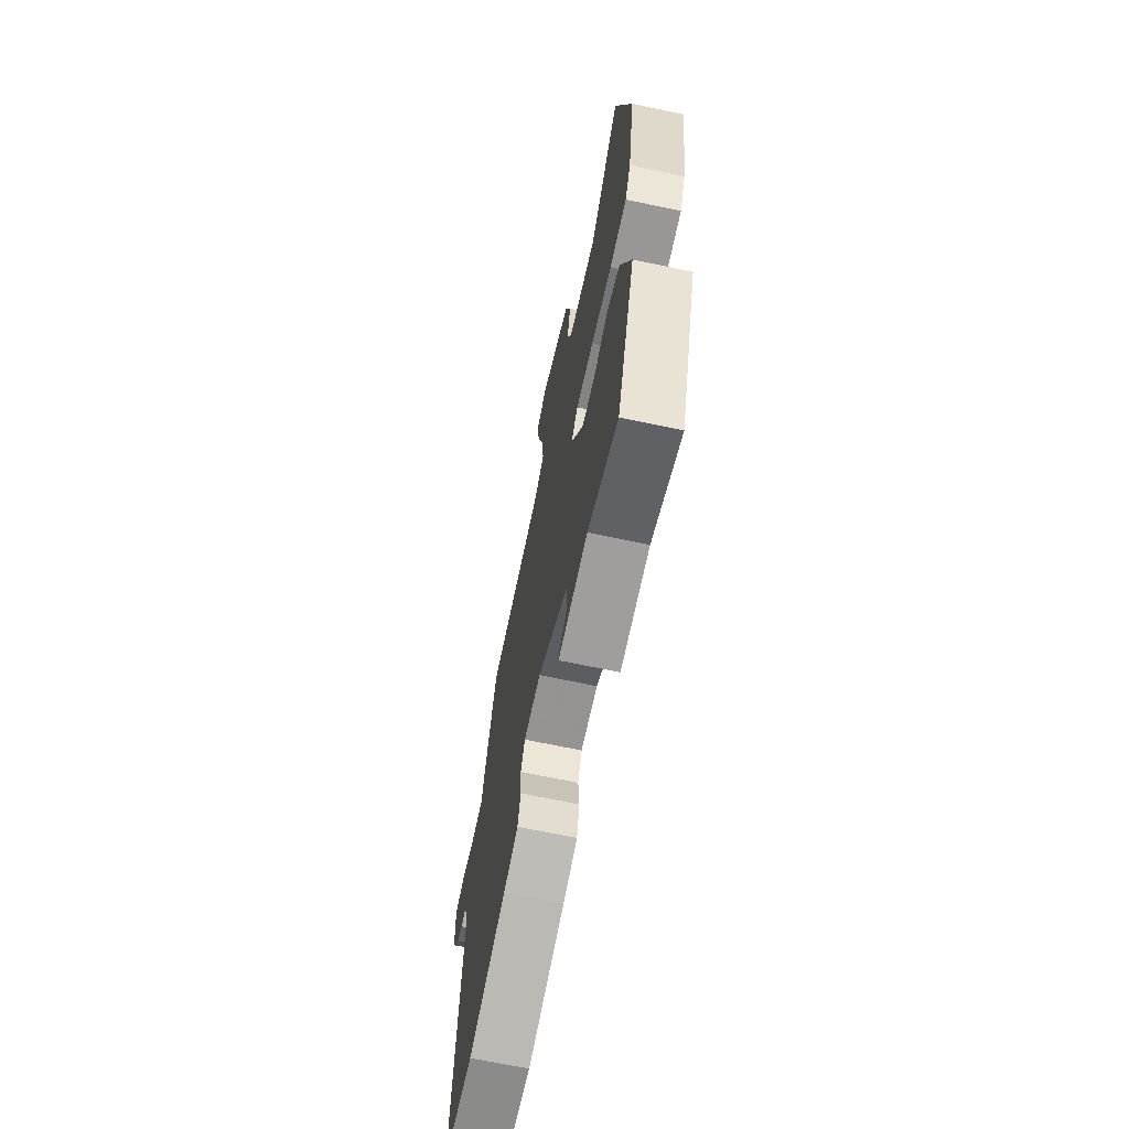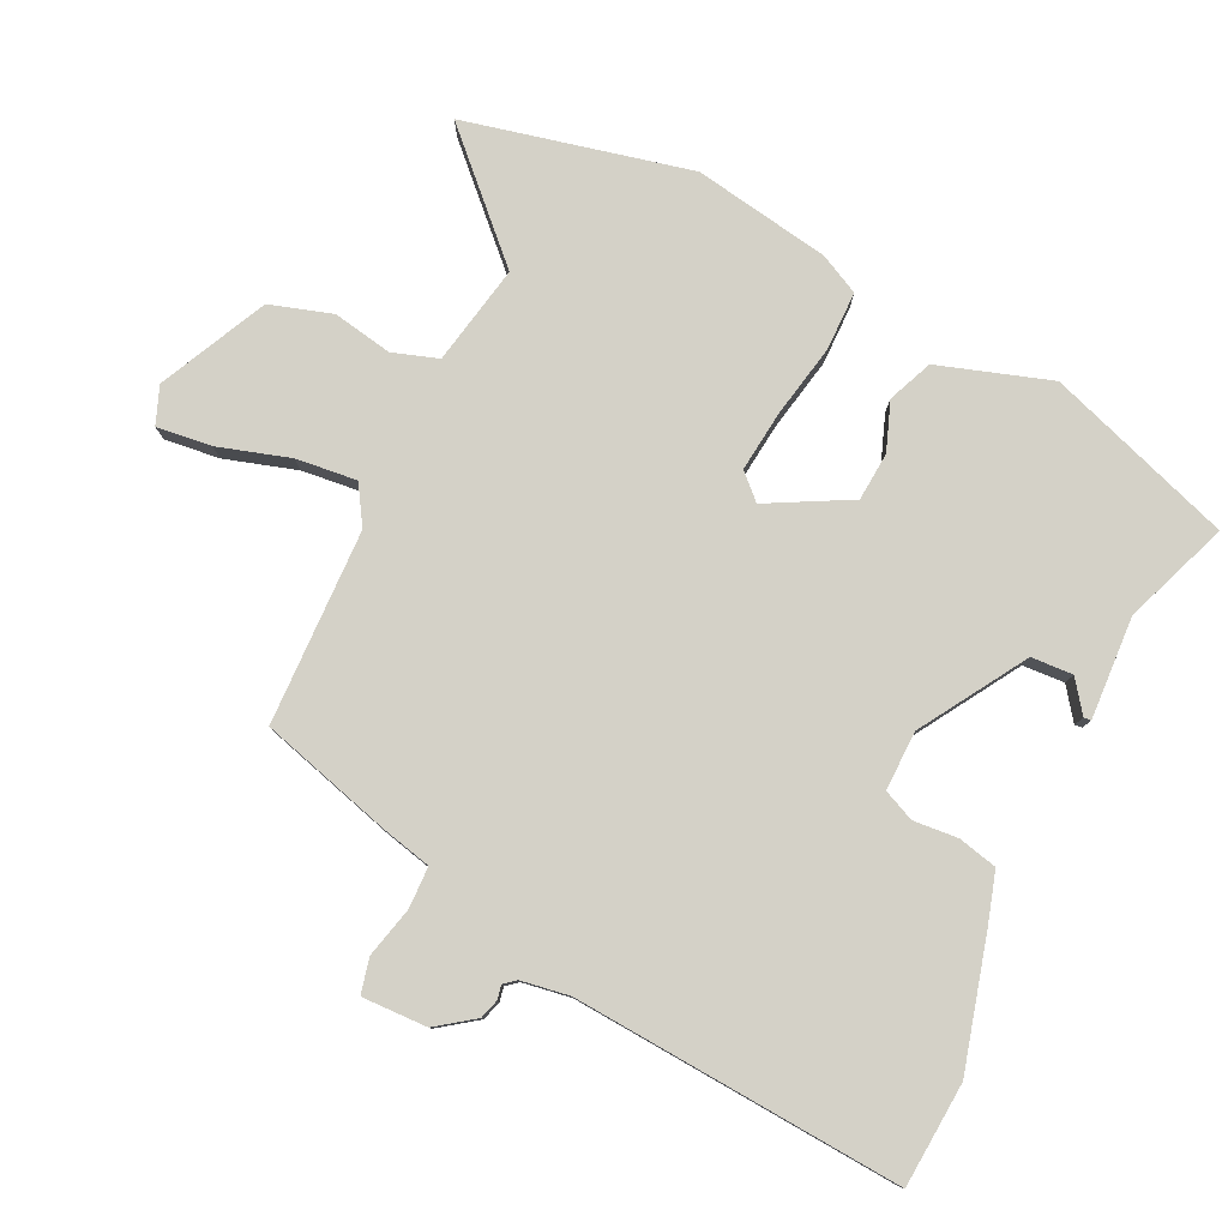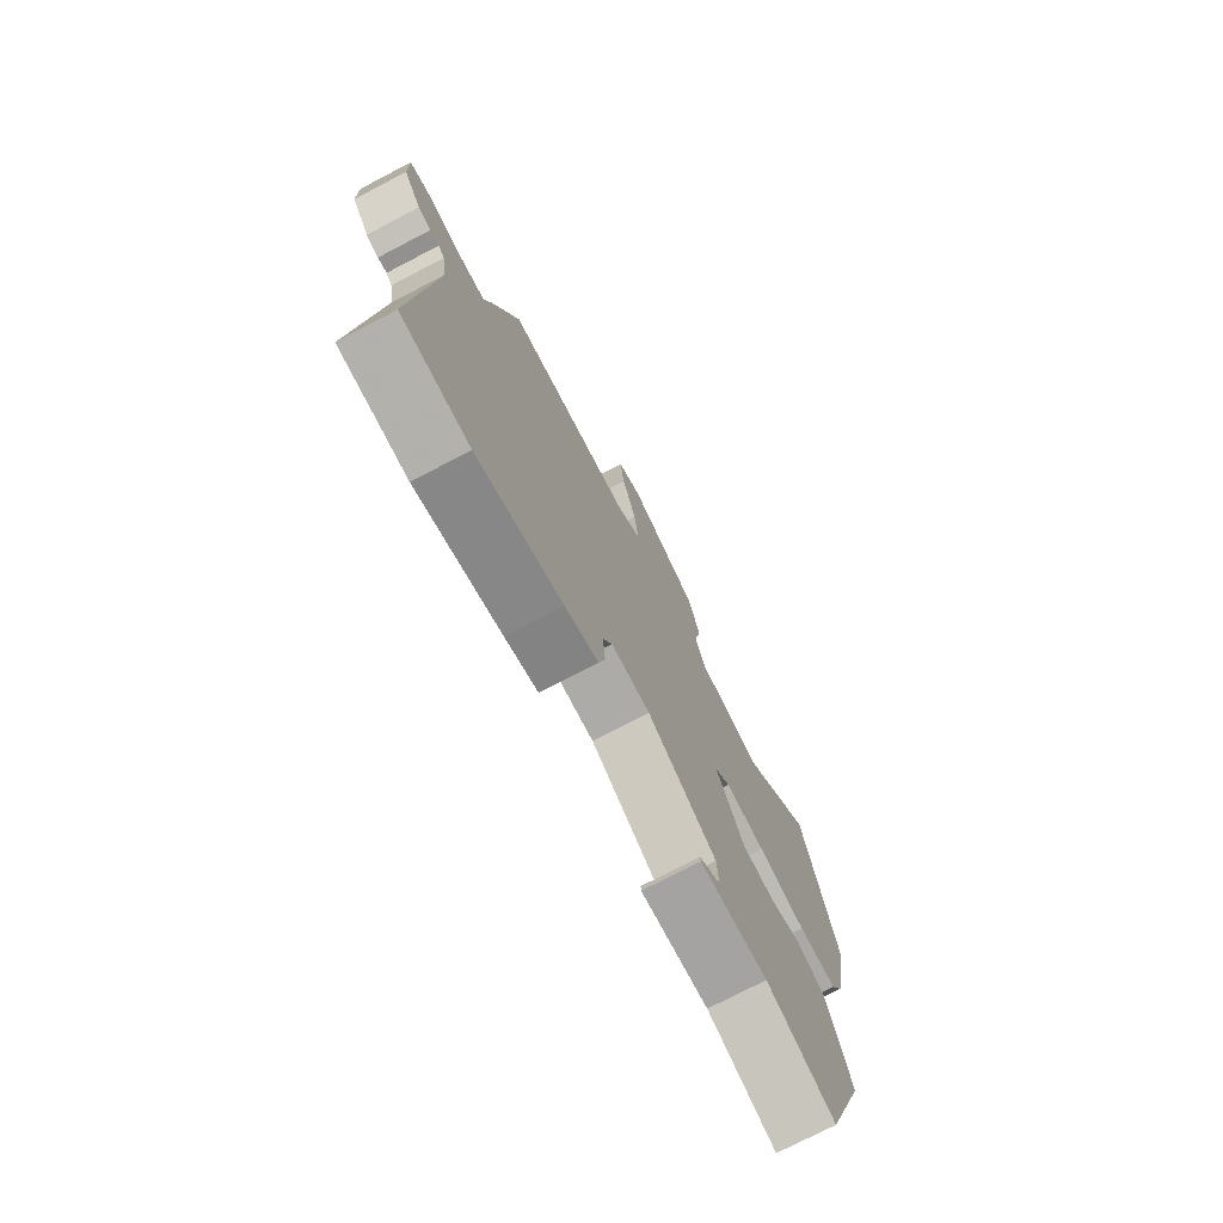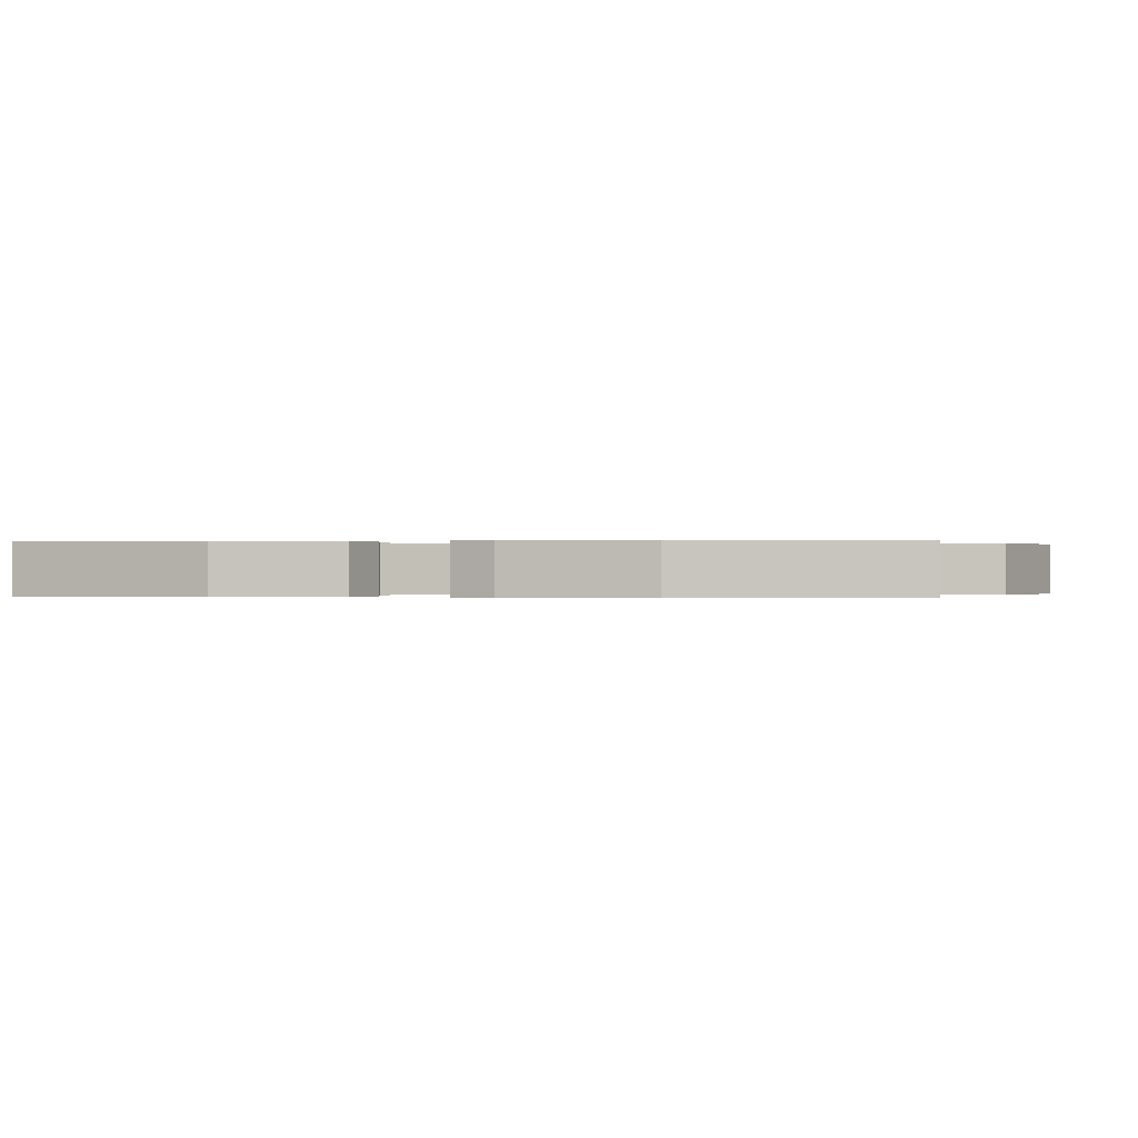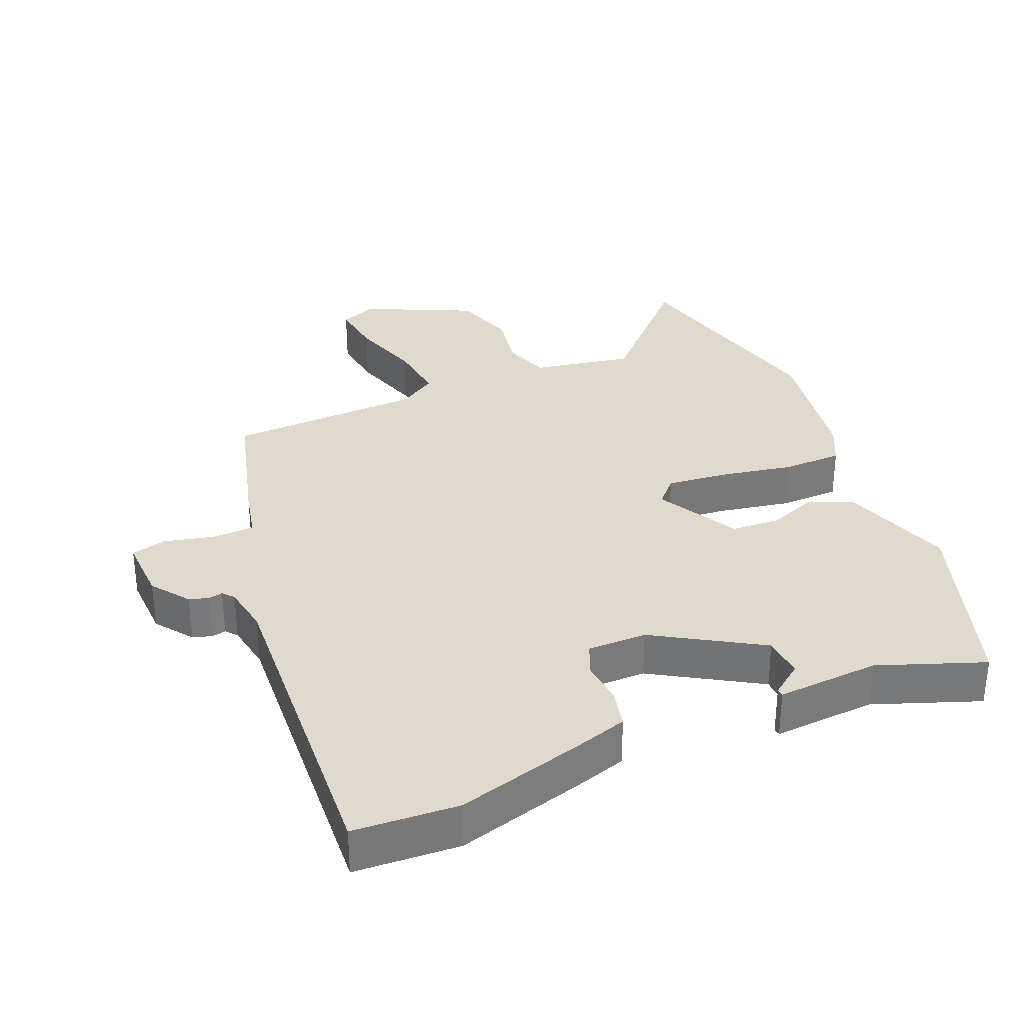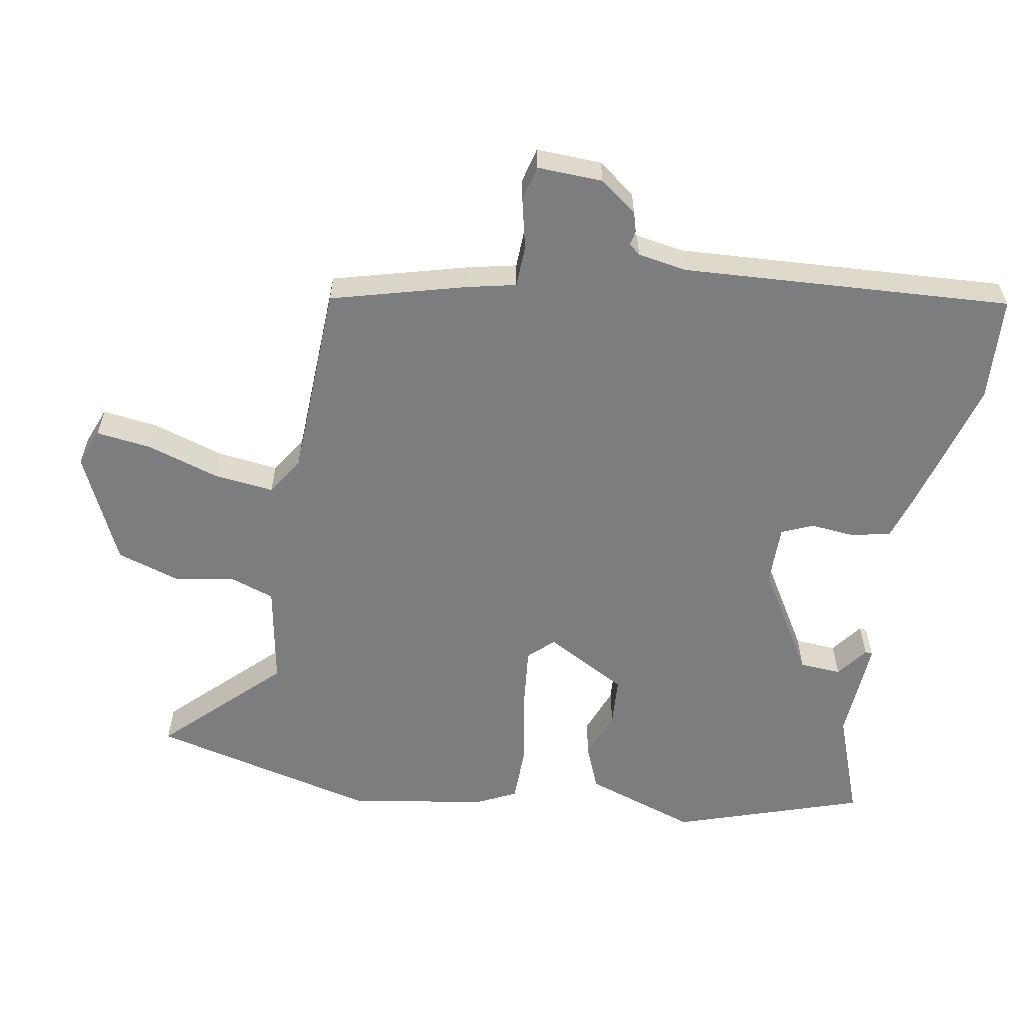
<metadata>
{"format":"obj","ext":"obj","renderer":"f3d","projection":"perspective","resolution":1024,"background":"white","views":[{"elev":-68.2,"azim":-101.9,"up":"+Z"},{"elev":79.8,"azim":115.3,"up":"+Y"},{"elev":-75.3,"azim":117.5,"up":"+Z"},{"elev":0.0,"azim":-85.8,"up":"+Y"},{"elev":32.9,"azim":156.2,"up":"+Y"},{"elev":-59.0,"azim":79.0,"up":"+Y"}]}
</metadata>
<code>
v -0.541 0.07 0.316
v -0.466 0.07 0.652
v -0.302 0.07 0.489
v -0.153 0.07 0.519
v -0.131 0.07 0.587
v -0.148 0.07 0.675
v -0.12 0.07 0.768
v 0.04 0.07 0.846
v 0.096 0.07 0.825
v 0.087 0.07 0.743
v 0.055 0.07 0.636
v 0.046 0.07 0.546
v 0.103 0.07 0.511
v 0.393 0.07 0.505
v 0.45 0.07 0.309
v 0.468 0.07 0.235
v 0.53 0.07 0.234
v 0.605 0.07 0.253
v 0.657 0.07 0.241
v 0.655 0.07 0.144
v 0.615 0.07 0.088
v 0.586 0.07 0.079
v 0.565 0.07 0.083
v 0.551 0.07 0.066
v 0.54 0.07 -0.006
v 0.578 0.07 -0.494
v 0.423 0.07 -0.506
v 0.229 0.07 -0.455
v 0.154 0.07 -0.433
v 0.14 0.07 -0.375
v 0.145 0.07 -0.309
v 0.124 0.07 -0.263
v 0.036 0.07 -0.265
v -0.119 0.07 -0.362
v -0.122 0.07 -0.424
v -0.075 0.07 -0.458
v -0.076 0.07 -0.469
v -0.228 0.07 -0.462
v -0.383 0.07 -0.522
v -0.48 0.07 -0.246
v -0.427 0.07 -0.079
v -0.361 0.07 -0.051
v -0.289 0.07 -0.077
v -0.217 0.07 -0.071
v -0.153 0.07 0.051
v -0.188 0.07 0.087
v -0.279 0.07 0.076
v -0.387 0.07 0.054
v -0.475 0.07 0.054
v -0.505 0.07 0.113
v -0.541 0 0.316
v -0.466 0 0.652
v -0.302 0 0.489
v -0.153 0 0.519
v -0.131 0 0.587
v -0.148 0 0.675
v -0.12 0 0.768
v 0.04 0 0.846
v 0.096 0 0.825
v 0.087 0 0.743
v 0.055 0 0.636
v 0.046 0 0.546
v 0.103 0 0.511
v 0.393 0 0.505
v 0.45 0 0.309
v 0.468 0 0.235
v 0.53 0 0.234
v 0.605 0 0.253
v 0.657 0 0.241
v 0.655 0 0.144
v 0.615 0 0.088
v 0.586 0 0.079
v 0.565 0 0.083
v 0.551 0 0.066
v 0.54 0 -0.006
v 0.578 0 -0.494
v 0.423 0 -0.506
v 0.229 0 -0.455
v 0.154 0 -0.433
v 0.14 0 -0.375
v 0.145 0 -0.309
v 0.124 0 -0.263
v 0.036 0 -0.265
v -0.119 0 -0.362
v -0.122 0 -0.424
v -0.075 0 -0.458
v -0.076 0 -0.469
v -0.228 0 -0.462
v -0.383 0 -0.522
v -0.48 0 -0.246
v -0.427 0 -0.079
v -0.361 0 -0.051
v -0.289 0 -0.077
v -0.217 0 -0.071
v -0.153 0 0.051
v -0.188 0 0.087
v -0.279 0 0.076
v -0.387 0 0.054
v -0.475 0 0.054
v -0.505 0 0.113
f 1 2 3
f 50 1 3
f 49 50 3
f 48 49 3
f 47 48 3
f 46 47 3 4
f 45 46 4 5
f 41 42 43
f 40 41 43
f 39 40 43
f 38 39 43
f 38 43 44
f 35 36 37 38
f 38 44 45
f 35 38 45
f 34 35 45
f 29 30 31
f 28 29 31
f 27 28 31
f 26 27 31
f 25 26 31
f 24 25 31 32
f 23 24 32 33
f 21 22 23
f 20 21 23
f 19 20 23
f 18 19 23
f 17 18 23
f 33 34 45
f 23 33 45
f 17 23 45
f 16 17 45
f 9 10 11
f 8 9 11
f 7 8 11
f 6 7 11
f 5 6 11
f 5 11 12
f 45 5 12 13
f 15 16 45
f 14 15 45
f 13 14 45
f 53 52 51
f 53 51 100
f 53 100 99
f 53 99 98
f 53 98 97
f 54 53 97 96
f 55 54 96 95
f 93 92 91
f 93 91 90
f 93 90 89
f 93 89 88
f 94 93 88
f 88 87 86 85
f 95 94 88
f 95 88 85
f 95 85 84
f 81 80 79
f 81 79 78
f 81 78 77
f 81 77 76
f 81 76 75
f 82 81 75 74
f 83 82 74 73
f 73 72 71
f 73 71 70
f 73 70 69
f 73 69 68
f 73 68 67
f 95 84 83
f 95 83 73
f 95 73 67
f 95 67 66
f 61 60 59
f 61 59 58
f 61 58 57
f 61 57 56
f 61 56 55
f 62 61 55
f 63 62 55 95
f 95 66 65
f 95 65 64
f 95 64 63
f 1 51 52 2
f 2 52 53 3
f 3 53 54 4
f 4 54 55 5
f 5 55 56 6
f 6 56 57 7
f 7 57 58 8
f 8 58 59 9
f 9 59 60 10
f 10 60 61 11
f 11 61 62 12
f 12 62 63 13
f 13 63 64 14
f 14 64 65 15
f 15 65 66 16
f 16 66 67 17
f 17 67 68 18
f 18 68 69 19
f 19 69 70 20
f 20 70 71 21
f 21 71 72 22
f 22 72 73 23
f 23 73 74 24
f 24 74 75 25
f 25 75 76 26
f 26 76 77 27
f 27 77 78 28
f 28 78 79 29
f 29 79 80 30
f 30 80 81 31
f 31 81 82 32
f 32 82 83 33
f 33 83 84 34
f 34 84 85 35
f 35 85 86 36
f 36 86 87 37
f 37 87 88 38
f 38 88 89 39
f 39 89 90 40
f 40 90 91 41
f 41 91 92 42
f 42 92 93 43
f 43 93 94 44
f 44 94 95 45
f 45 95 96 46
f 46 96 97 47
f 47 97 98 48
f 48 98 99 49
f 49 99 100 50
f 50 100 51 1

</code>
